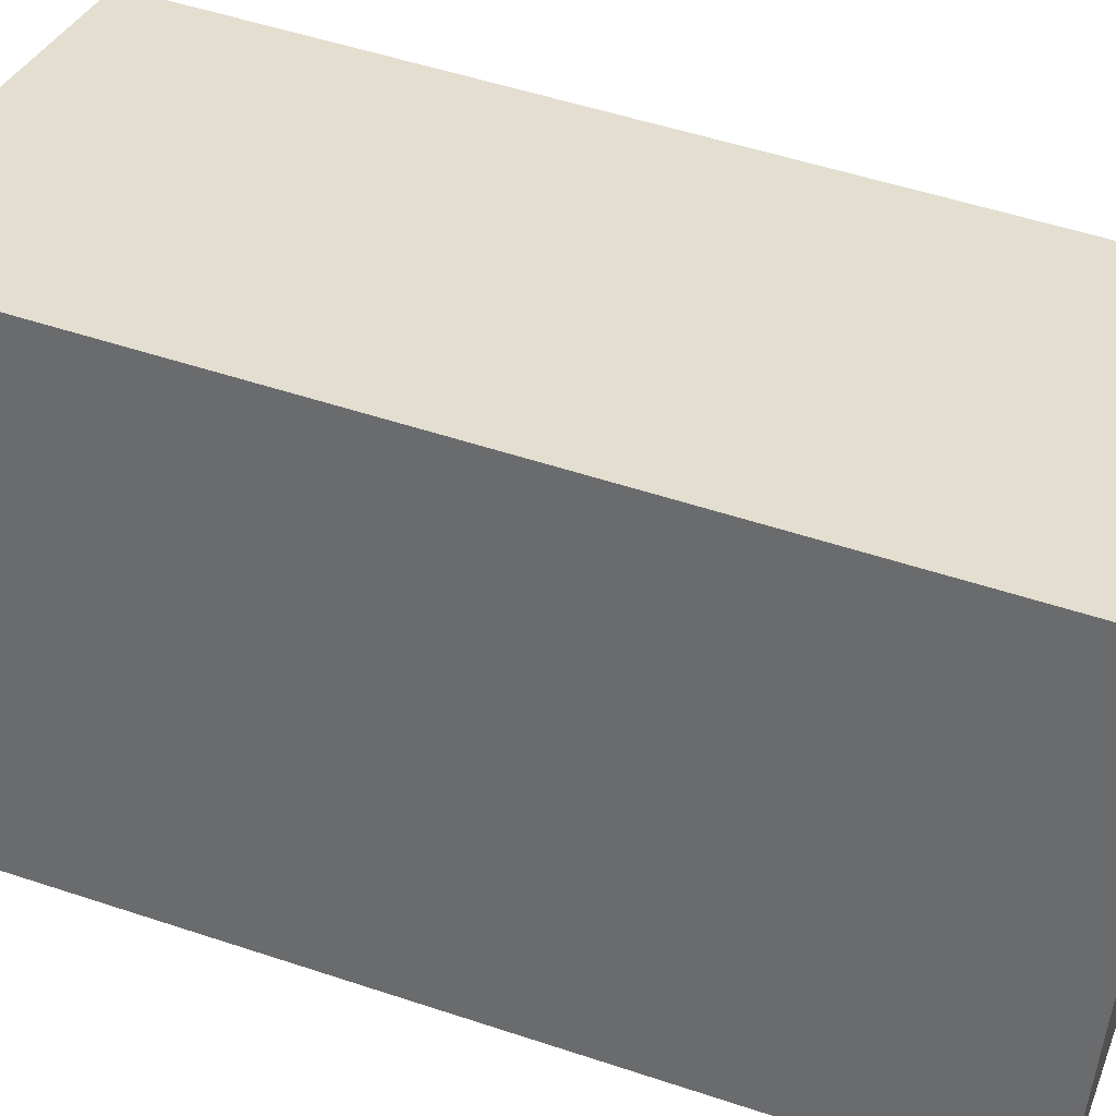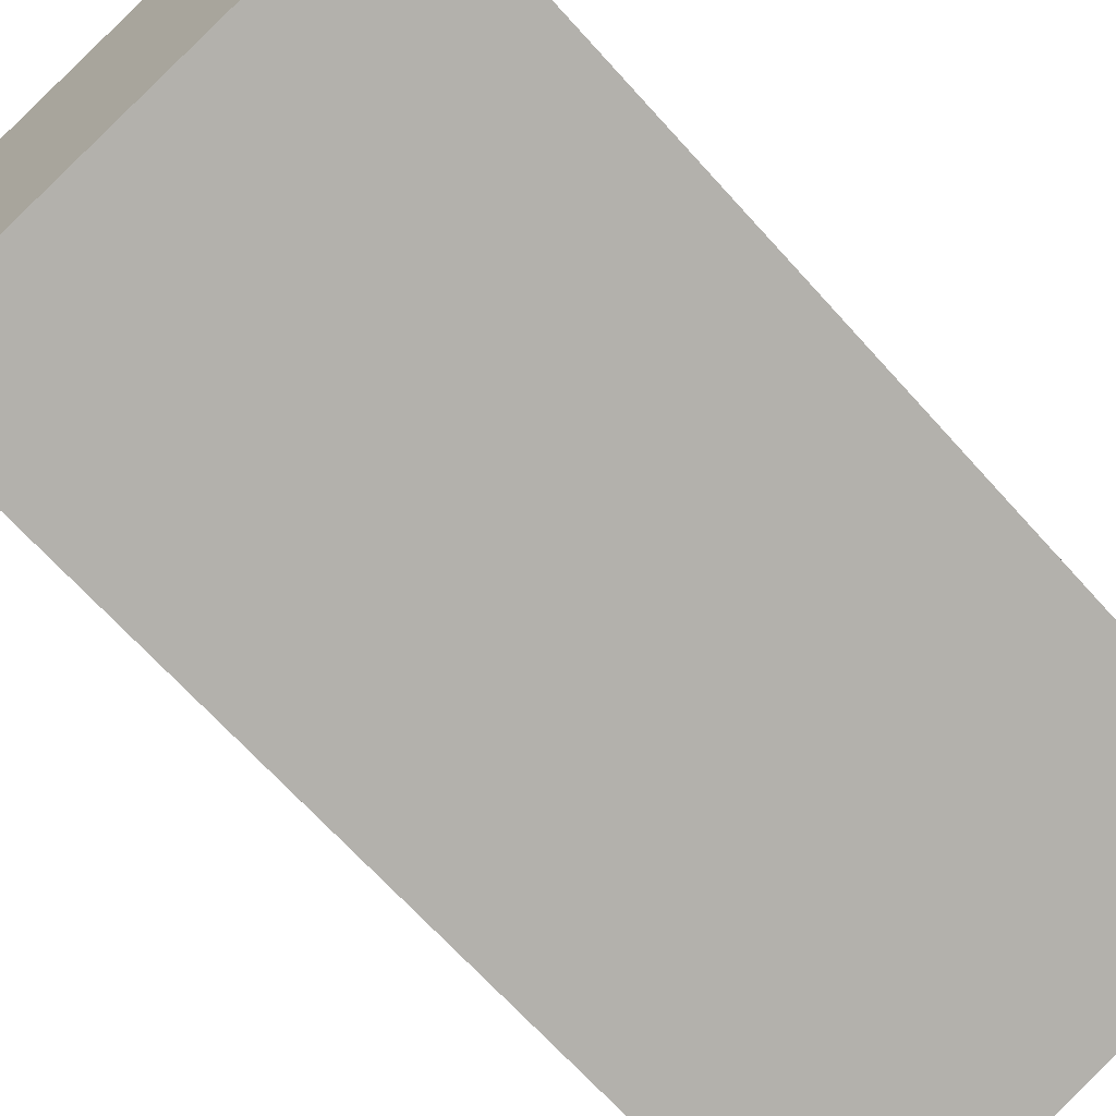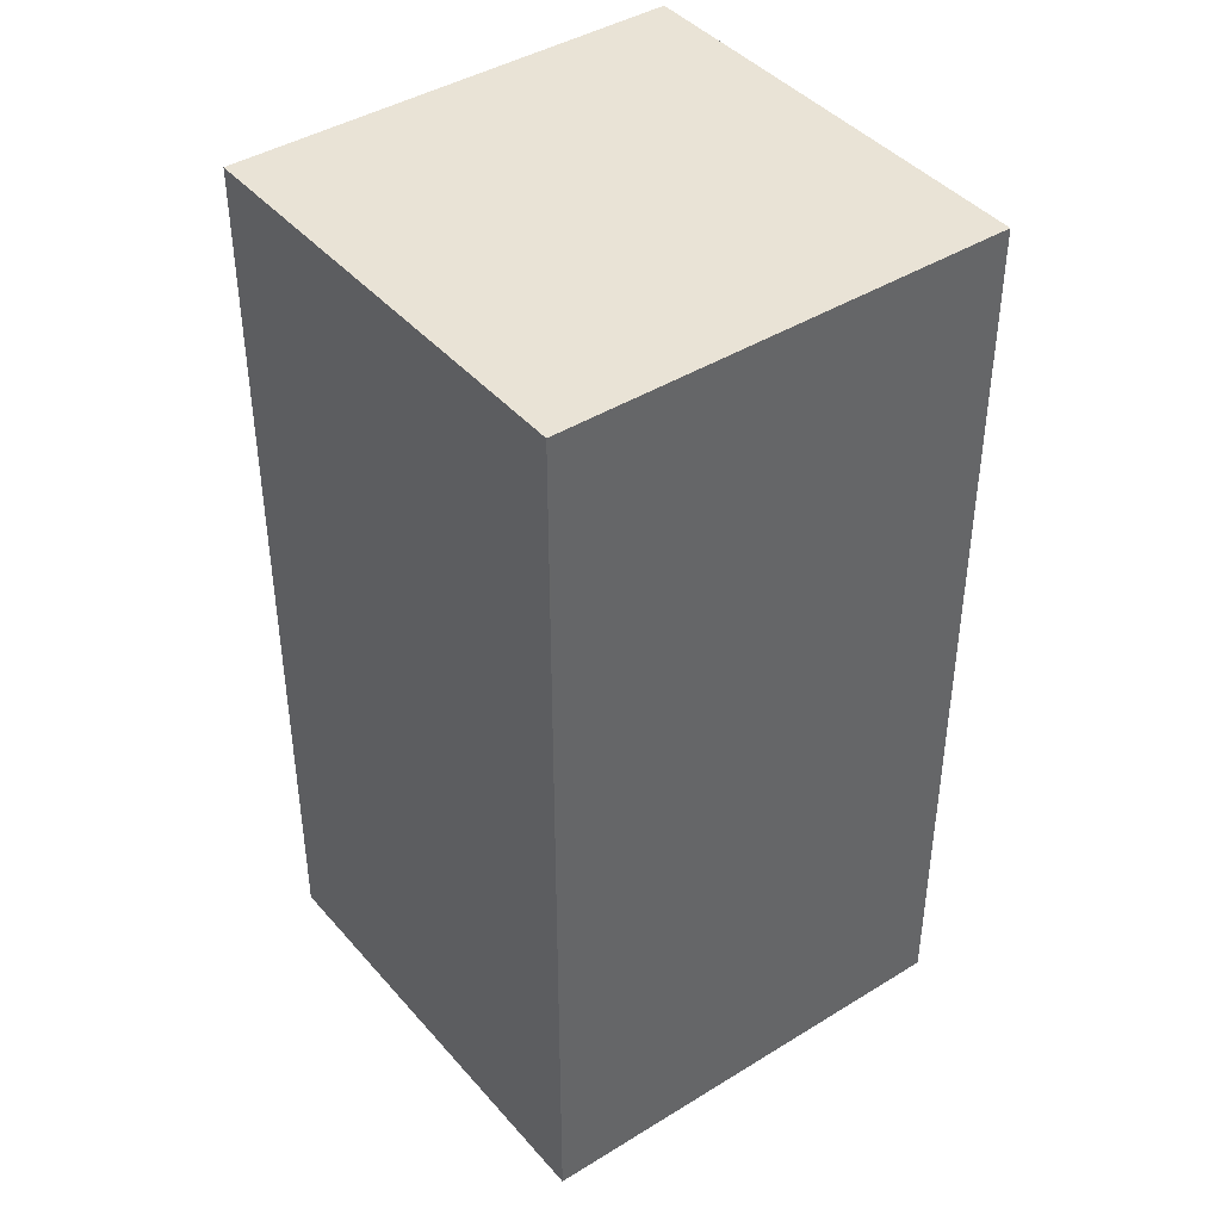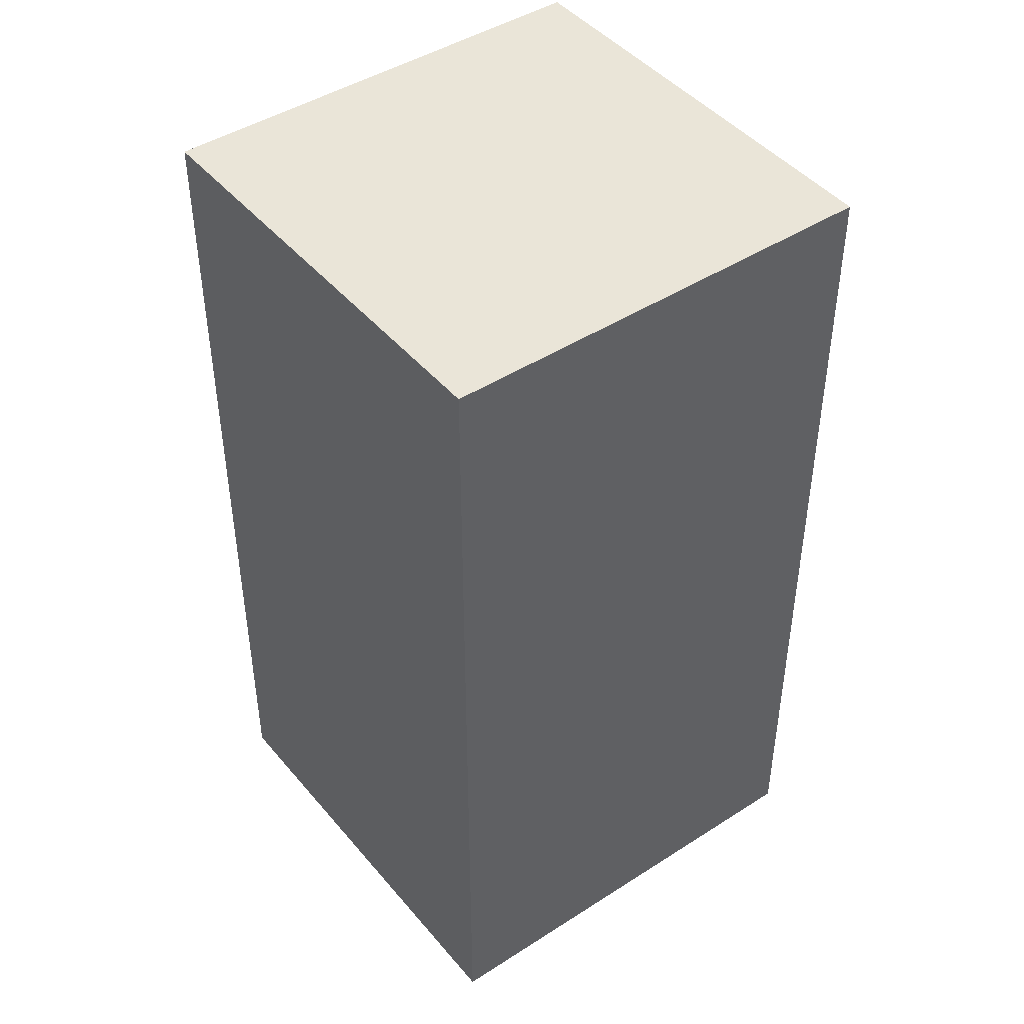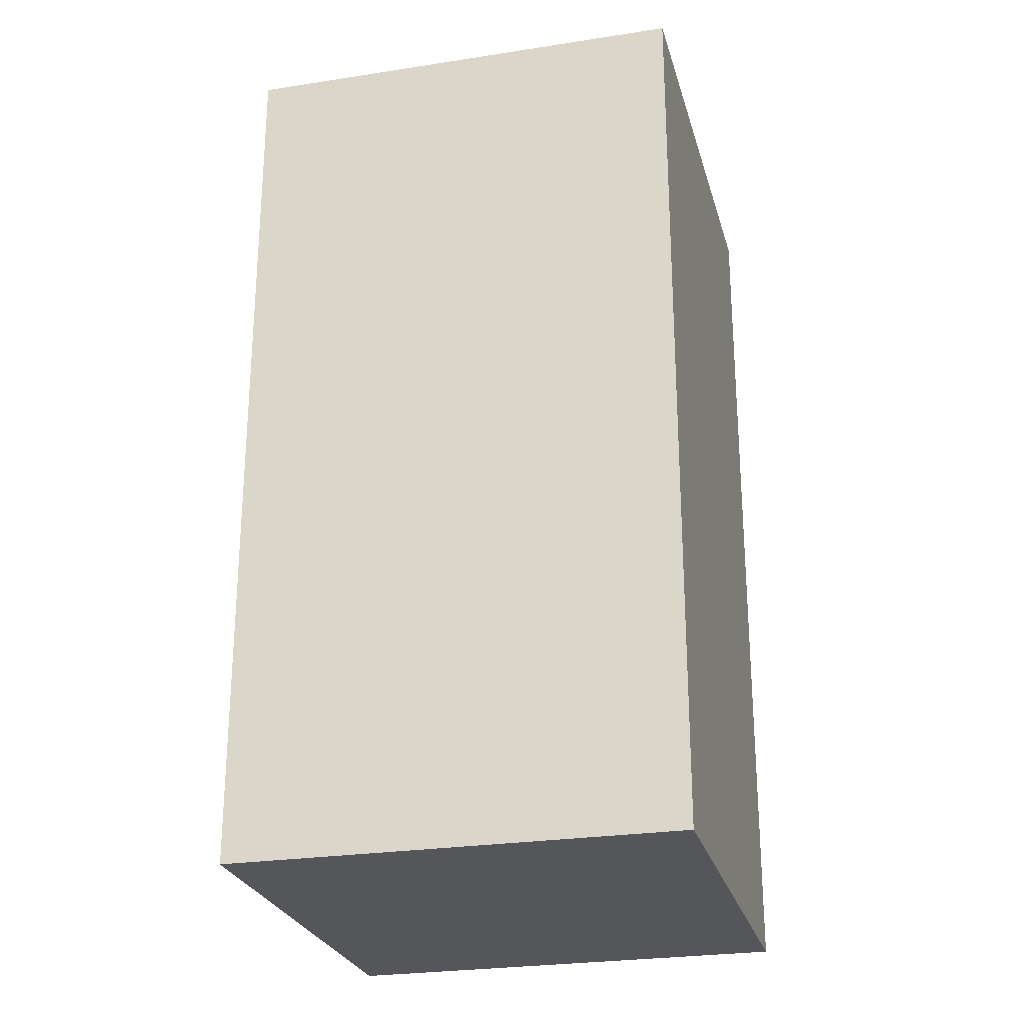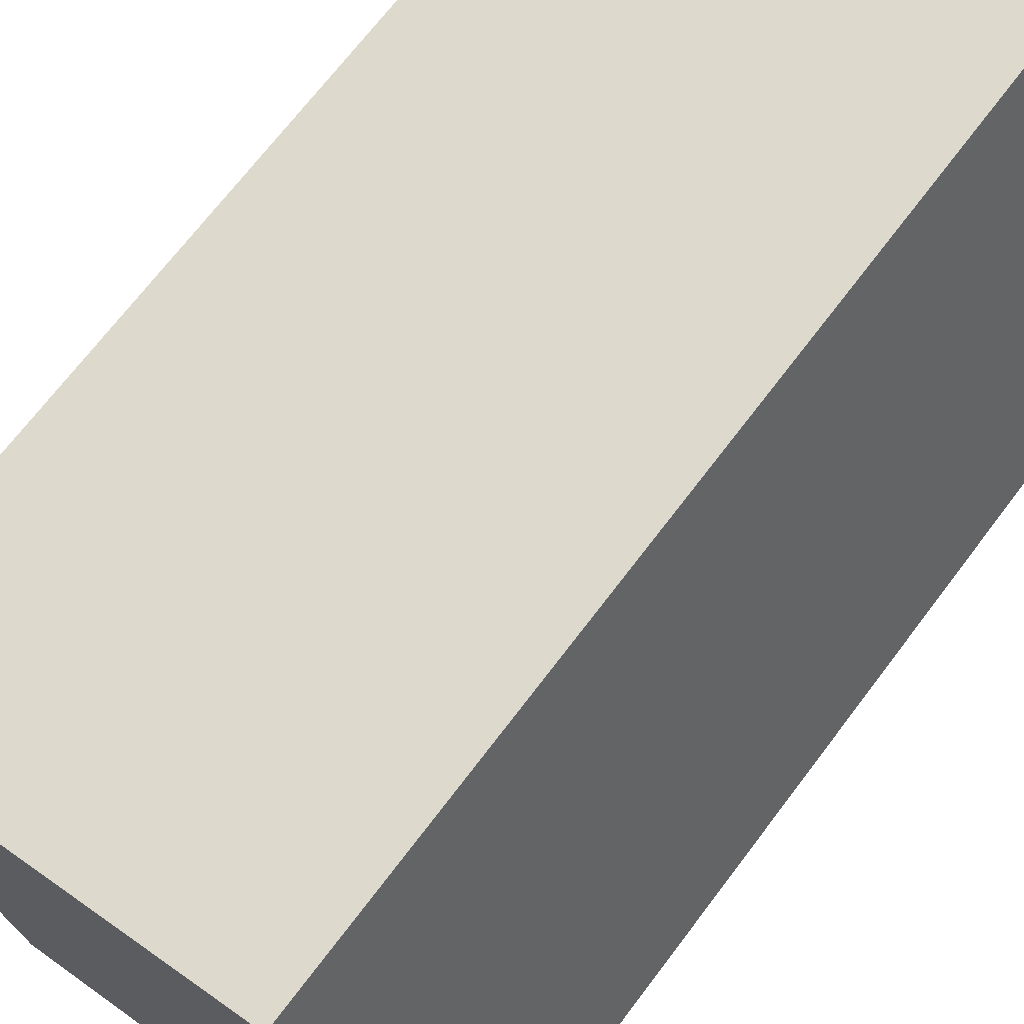
<metadata>
{"format":"obj","ext":"obj","renderer":"f3d","projection":"perspective","resolution":1024,"background":"white","views":[{"elev":51.4,"azim":-70.0,"up":"+Z"},{"elev":-67.5,"azim":-138.1,"up":"+Z"},{"elev":42.0,"azim":70.5,"up":"+Y"},{"elev":44.9,"azim":70.4,"up":"+Y"},{"elev":-25.9,"azim":31.5,"up":"+Y"},{"elev":69.8,"azim":-142.9,"up":"+Z"}]}
</metadata>
<code>
v 423 330 247
v 265 330 296
v 314 330 456
v 472 330 406
v 423 -4e-05 247
v 423 330 247
v 472 330 406
v 472 -6.6e-05 406
v 472 -6.6e-05 406
v 472 330 406
v 314 330 456
v 314 -7.4e-05 456
v 314 -7.4e-05 456
v 314 330 456
v 265 330 296
v 265 -4.8e-05 296
v 265 -4.8e-05 296
v 265 330 296
v 423 330 247
v 423 -4e-05 247
v 472 -6.6e-05 406
v 314 -7.4e-05 456
v 265 -4.8e-05 296
v 423 -4e-05 247
f 1 2 3
f 1 3 4
f 5 6 7
f 5 7 8
f 9 10 11
f 9 11 12
f 13 14 15
f 13 15 16
f 17 18 19
f 17 19 20
f 21 22 23
f 21 23 24

</code>
